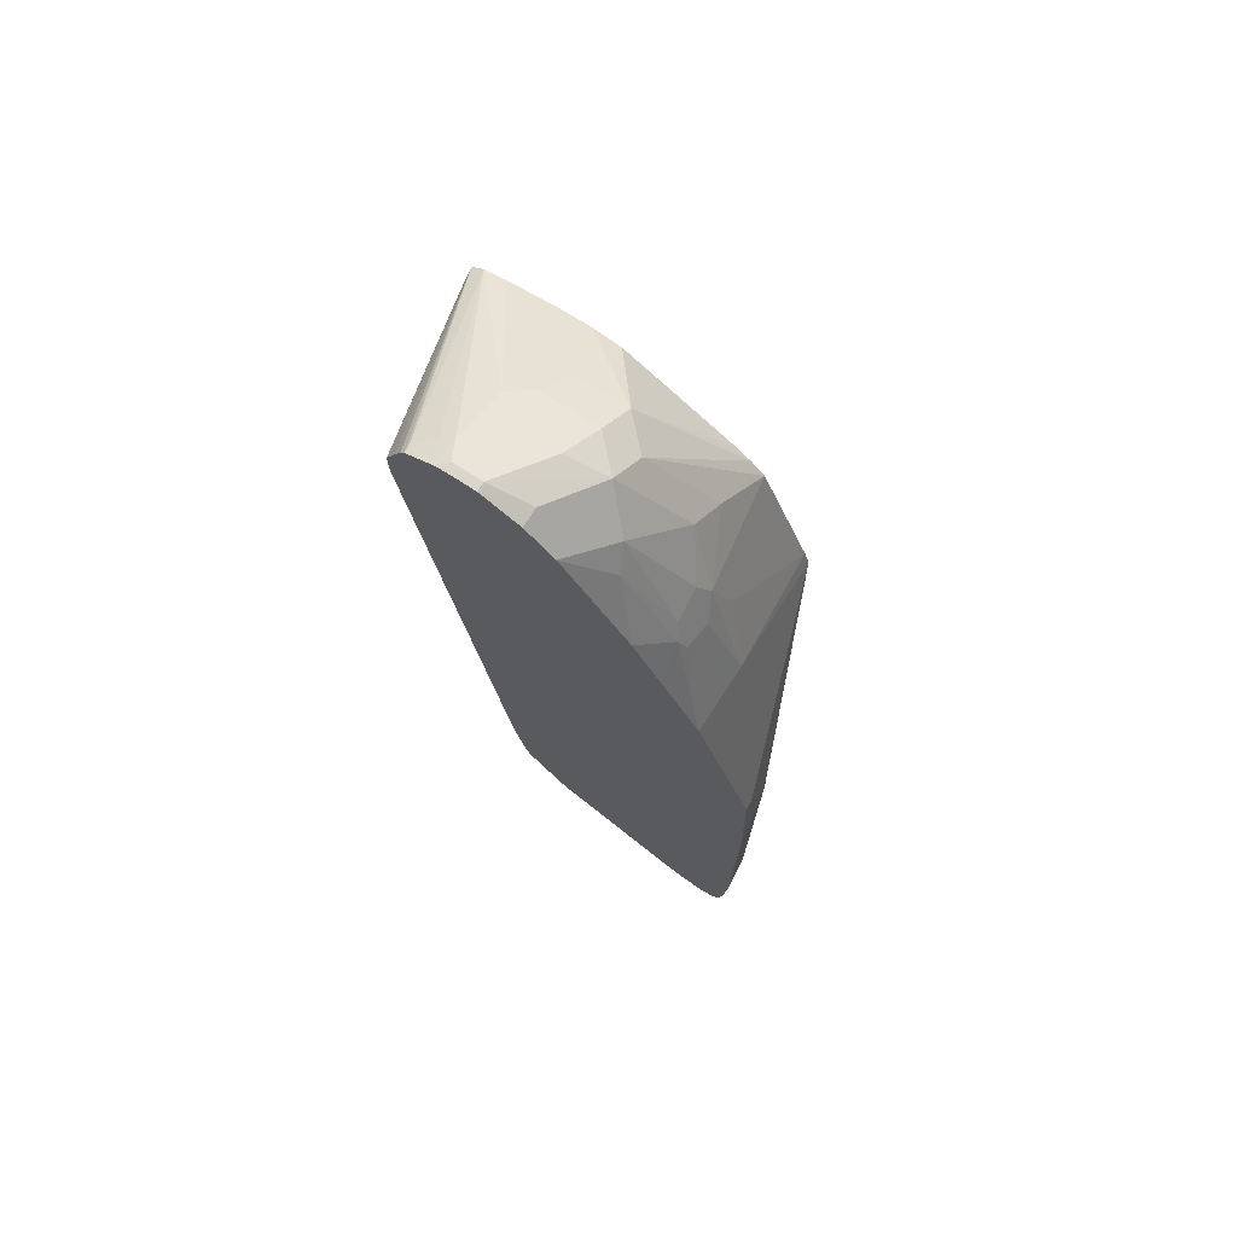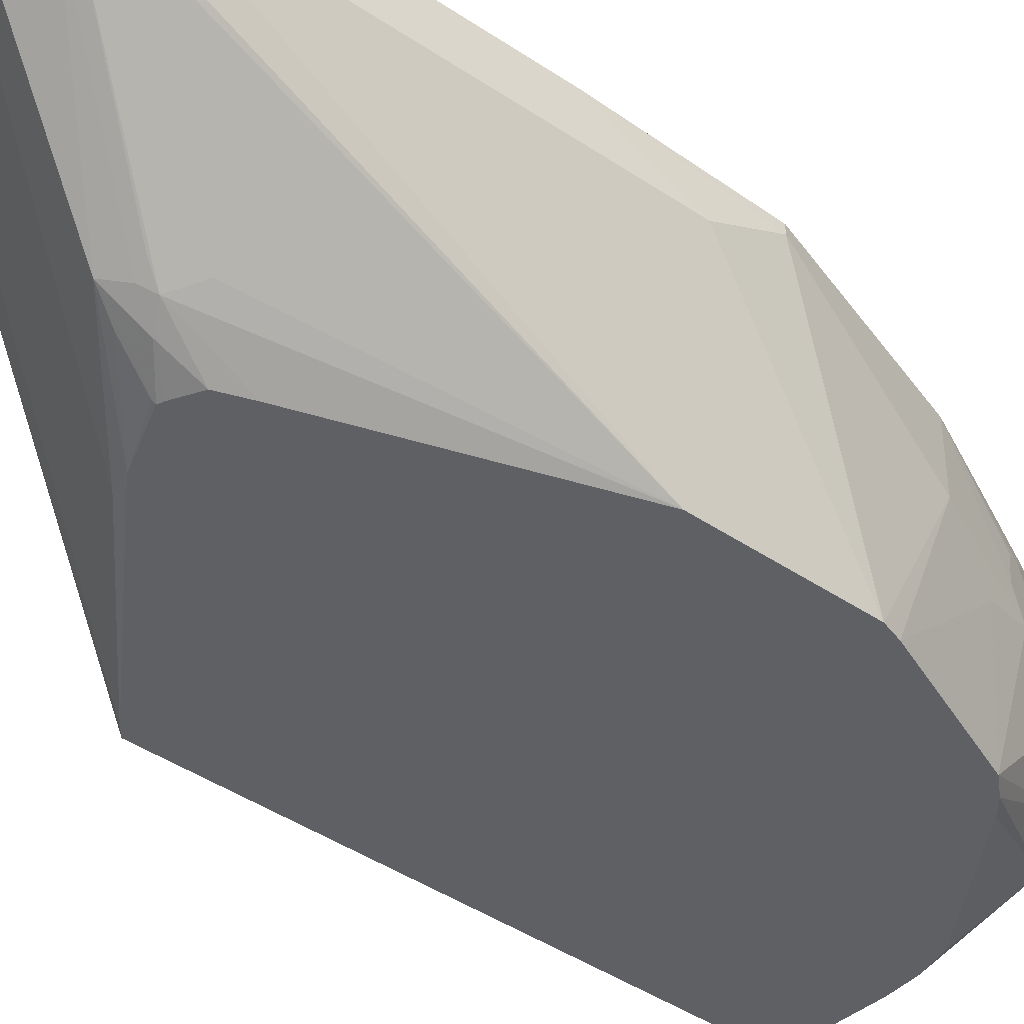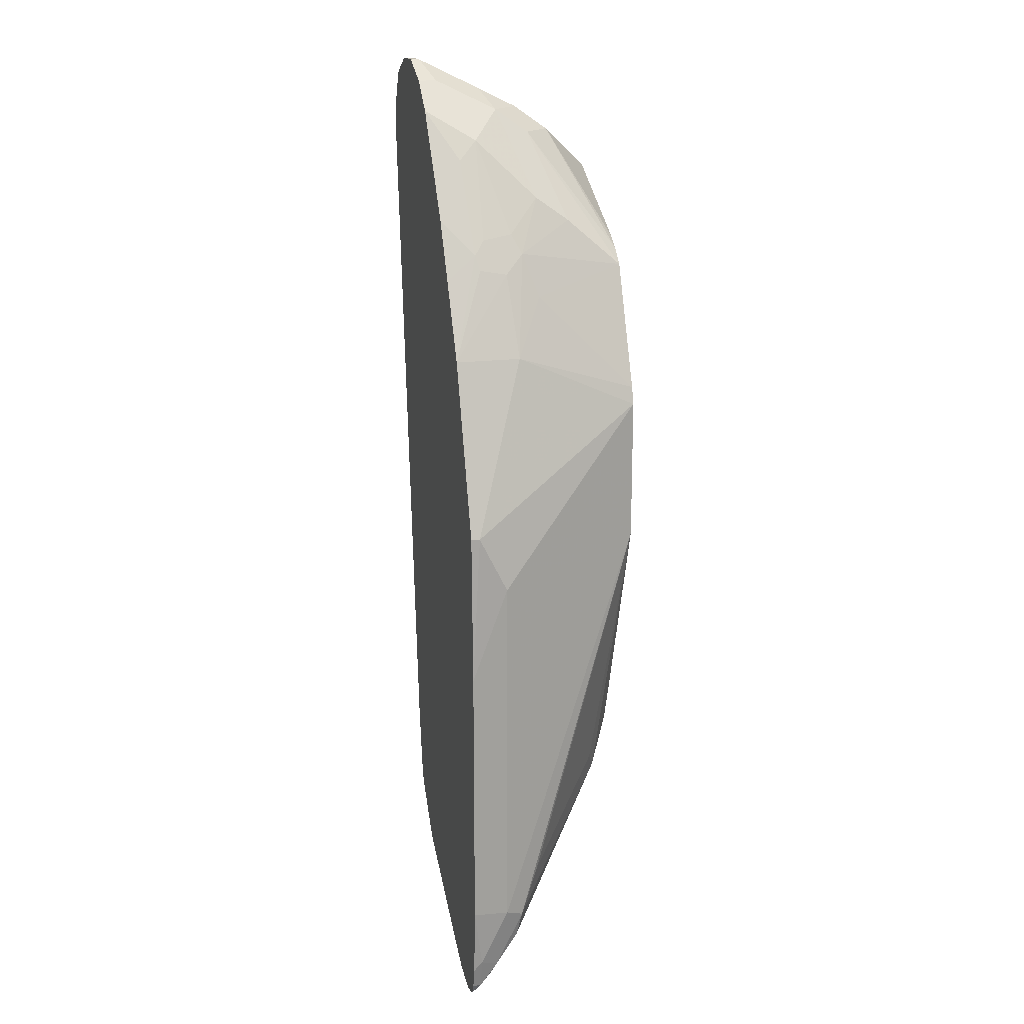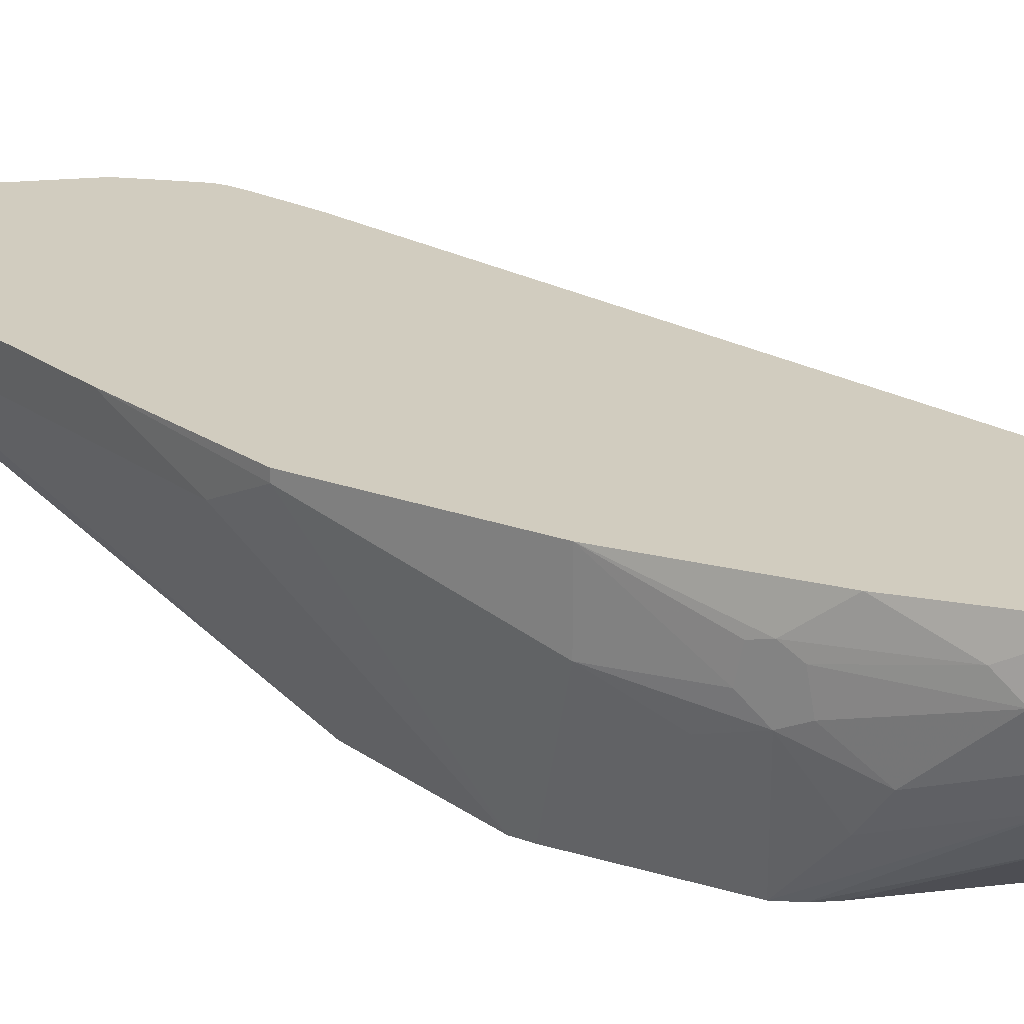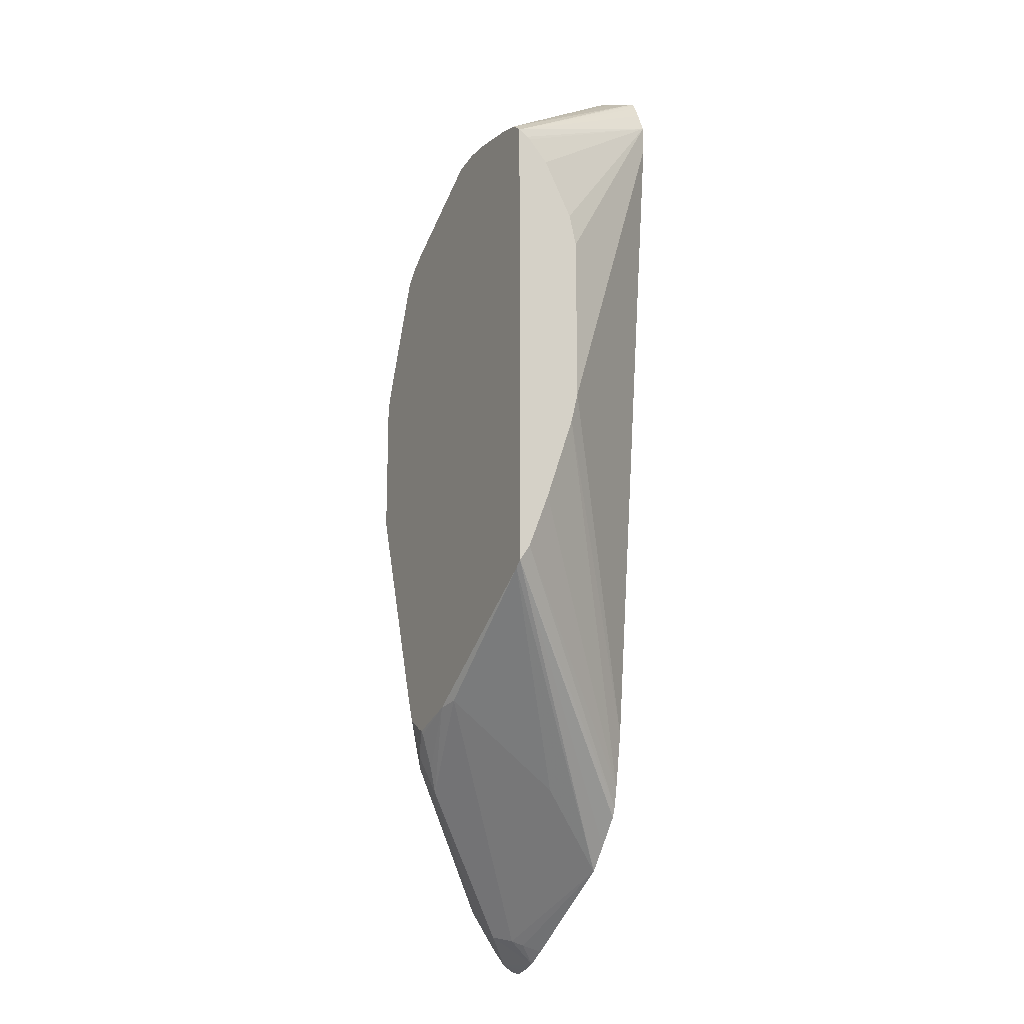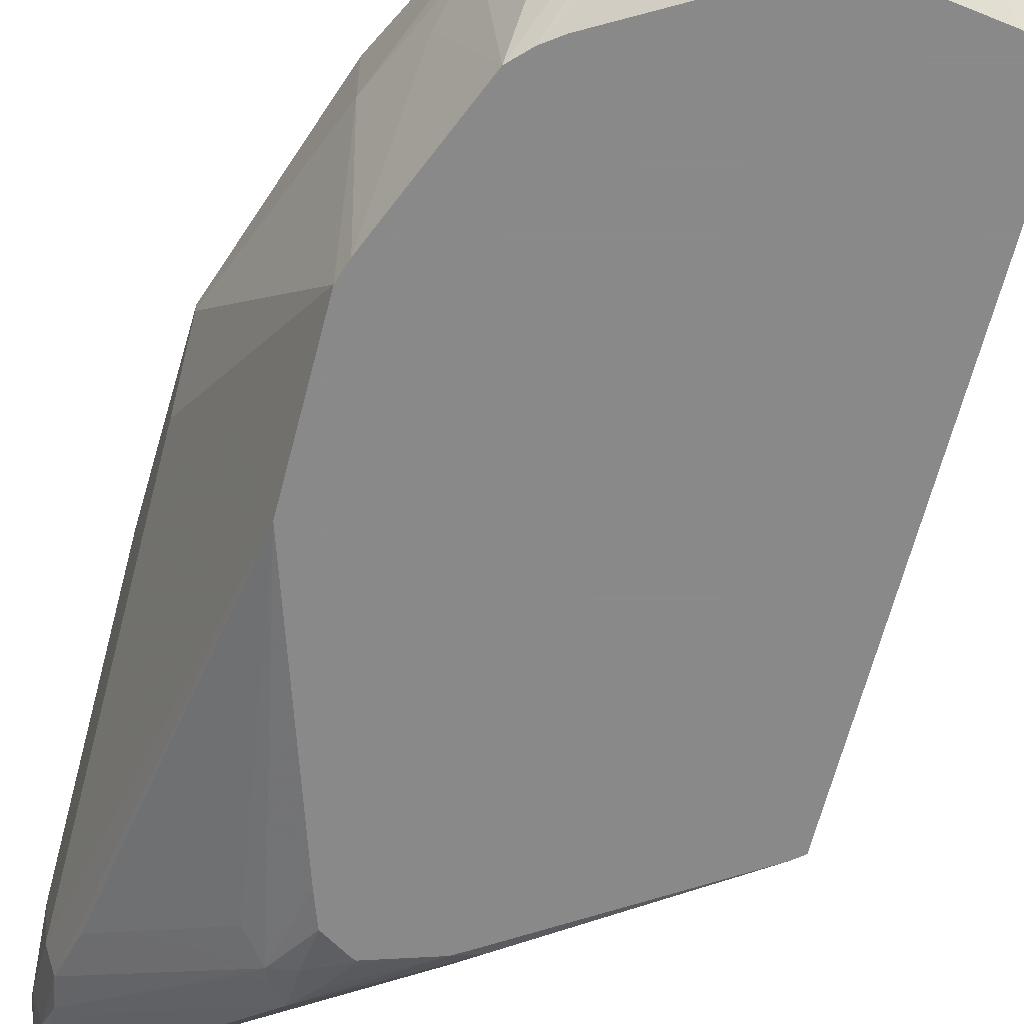
<metadata>
{"format":"obj","ext":"obj","renderer":"f3d","projection":"perspective","resolution":1024,"background":"white","views":[{"elev":73.9,"azim":33.0,"up":"+Y"},{"elev":-44.1,"azim":51.8,"up":"+Z"},{"elev":17.5,"azim":75.0,"up":"+Y"},{"elev":24.0,"azim":139.1,"up":"+Z"},{"elev":-17.6,"azim":-117.3,"up":"+Y"},{"elev":-63.3,"azim":165.6,"up":"+Z"}]}
</metadata>
<code>
v 0.2641 0.03611 0.2284
v 0.2692 0.05035 0.2284
v 0.2762 0.01043 0.2398
v 0.3093 0.172 0.2284
v 0.3093 0.2502 0.2284
v 0.344 0.1564 0.3127
v 0.344 -0.04692 0.3127
v 0.3388 -0.05213 0.3023
v 0.3388 -0.0834 0.318
v 0.3362 -0.06646 0.3049
v 0.3362 -0.08991 0.3206
v 0.3284 -0.09904 0.3232
v 0.3401 -0.09577 0.3284
v 0.344 -0.07818 0.3284
v 0.344 -0.08305 0.3333
v 0.3413 -0.09517 0.3333
v 0.3397 -0.09841 0.3333
v 0.3377 -0.1019 0.3333
v 0.3284 -0.1041 0.3333
v 0.3198 -0.102 0.3333
v 0.3104 -0.0989 0.3333
v 0.2313 -0.05016 0.3333
v 0.2988 -0.09211 0.3333
v 0.3023 -0.08861 0.3232
v 0.3049 -0.086 0.3166
v 0.3127 -0.0834 0.3075
v 0.3284 -0.0645 0.301
v 0.2658 -0.005201 0.245
v 0.2111 0.0391 0.2307
v 0.2111 -0.007782 0.2932
v 0.1285 0.09724 0.2284
v 0.2141 0.04205 0.2284
v 0.1244 0.1007 0.2284
v 0.2203 -0.03684 0.3333
v 0.2079 -0.02138 0.3333
v 0.2033 -0.004832 0.3333
v 0.2057 -0.01562 0.3333
v 0.1244 0.1096 0.2344
v 0.1244 0.14 0.2459
v 0.1244 0.187 0.2616
v 0.1244 0.2036 0.2655
v 0.1979 0.02643 0.3333
v 0.1564 0.4065 0.3333
v 0.1564 0.3909 0.3333
v 0.1244 0.2975 0.2655
v 0.1244 0.3148 0.2616
v 0.1244 0.3461 0.2459
v 0.1244 0.3585 0.2353
v 0.1244 0.3634 0.2284
v 0.1244 0.36 0.2338
v 0.1618 0.4186 0.3333
v 0.1654 0.4258 0.3333
v 0.1676 0.429 0.3333
v 0.1668 0.4274 0.3284
v 0.1312 0.3688 0.2284
v 0.1759 0.43 0.3206
v 0.1825 0.4326 0.318
v 0.175 0.433 0.3333
v 0.1822 0.4366 0.3333
v 0.1877 0.4378 0.3284
v 0.1825 0.417 0.2867
v 0.1435 0.3719 0.2284
v 0.172 0.3759 0.2284
v 0.1929 0.4117 0.2763
v 0.2033 0.4378 0.3284
v 0.1877 0.4378 0.3333
v 0.2033 0.4378 0.3333
v 0.2241 0.4274 0.3232
v 0.2398 0.4117 0.2919
v 0.2554 0.3961 0.3075
v 0.271 0.3649 0.2763
v 0.2424 0.3987 0.2737
v 0.2736 0.3518 0.258
v 0.2791 0.326 0.2284
v 0.2893 0.3362 0.2893
v 0.2841 0.3466 0.2945
v 0.2854 0.344 0.3108
v 0.2893 0.3362 0.3167
v 0.2606 0.3857 0.318
v 0.2398 0.4117 0.3333
v 0.2761 0.3548 0.3333
v 0.2919 0.3232 0.3333
v 0.3127 0.2815 0.3333
v 0.344 0.1877 0.3333
v 0.3127 0.2815 0.2971
v 0.2945 0.3258 0.2997
v 0.2932 0.3283 0.3147
v 0.2971 0.3127 0.2815
v 0.3064 0.2595 0.2284
v 0.2033 0.3742 0.2284
v 0.2637 0.3396 0.2284
v 0.2714 0.3339 0.2284
v 0.2268 0.3987 0.258
v 0.1877 0.3766 0.2284
v 0.1994 0.3987 0.258
v 0.344 0.1877 0.3284
v 0.3465 0.1046 0.3333
v 0.3465 -0.04448 0.3333
v 0.2241 0.4274 0.3333
v 0.2529 0.02924 0.2284
v 0.2223 0.03689 0.2284
v 0.258 0.007846 0.2385
v 0.2502 0.0279 0.2284
v 0.2502 0.0261 0.2294
v 0.2658 0.01564 0.2346
v 0.2736 0.003928 0.2424
v 0.2815 0.001991 0.2463
v 0.318 -0.01041 0.2763
v 0.3336 -0.02604 0.2919
v 0.2867 0.02089 0.245
v 0.2241 0.4117 0.2763
v 0.2189 0.4222 0.2971
f 88 85 89
f 89 85 5
f 89 5 90
f 90 5 63
f 94 90 63
f 94 93 90
f 95 63 64
f 95 64 93
f 95 93 94
f 96 5 85
f 95 94 63
f 96 6 5
f 81 67 84
f 97 98 6
f 97 19 98
f 97 84 19
f 97 96 84
f 96 85 84
f 84 36 19
f 53 36 84
f 43 36 53
f 67 53 84
f 59 53 67
f 91 90 93
f 97 6 96
f 92 91 93
f 77 78 76
f 92 72 74
f 80 67 81
f 77 79 78
f 77 70 79
f 79 70 80
f 79 80 81
f 78 79 81
f 82 78 81
f 82 83 78
f 82 81 83
f 83 81 84
f 83 84 85
f 92 93 72
f 86 83 85
f 87 78 83
f 87 86 78
f 78 86 75
f 78 75 76
f 86 85 75
f 88 75 85
f 74 75 88
f 74 88 89
f 74 89 90
f 91 74 90
f 92 74 91
f 87 83 86
f 99 67 80
f 72 93 69
f 99 70 68
f 3 28 105
f 3 106 28
f 107 106 3
f 107 10 106
f 107 3 10
f 10 3 8
f 108 8 3
f 109 8 108
f 109 4 8
f 109 108 4
f 110 4 108
f 103 105 28
f 110 3 4
f 27 106 10
f 27 28 106
f 3 105 1
f 100 1 105
f 111 93 64
f 111 69 93
f 112 69 111
f 112 65 69
f 112 111 65
f 111 64 65
f 77 76 70
f 110 108 3
f 99 68 67
f 103 100 105
f 103 104 101
f 99 80 70
f 16 98 19
f 15 98 16
f 15 14 98
f 14 7 98
f 14 9 7
f 7 6 98
f 63 5 49
f 55 63 49
f 49 5 33
f 45 49 33
f 103 101 100
f 47 49 45
f 39 41 33
f 1 33 5
f 100 33 1
f 101 33 100
f 32 33 101
f 32 101 29
f 29 101 28
f 102 28 101
f 102 103 28
f 102 104 103
f 102 101 104
f 41 45 33
f 71 70 76
f 70 69 68
f 73 71 75
f 23 22 24
f 24 22 25
f 24 25 21
f 21 25 26
f 21 26 12
f 26 10 12
f 26 27 10
f 26 28 27
f 26 25 28
f 25 29 28
f 30 29 25
f 23 24 21
f 31 29 30
f 31 33 32
f 31 22 33
f 31 30 22
f 30 25 22
f 34 33 22
f 34 35 33
f 34 19 35
f 34 22 19
f 35 19 36
f 37 35 36
f 37 33 35
f 31 32 29
f 38 33 37
f 23 21 22
f 20 19 21
f 2 3 1
f 2 4 3
f 2 1 4
f 4 1 5
f 4 5 6
f 7 4 6
f 7 8 4
f 9 8 7
f 71 76 75
f 11 10 9
f 11 12 10
f 21 19 22
f 11 13 12
f 13 9 14
f 13 14 15
f 13 15 16
f 17 13 16
f 17 18 13
f 17 16 18
f 18 16 19
f 18 19 12
f 13 18 12
f 20 12 19
f 20 21 12
f 11 9 13
f 38 39 33
f 9 10 8
f 38 37 36
f 58 54 53
f 58 53 59
f 57 58 59
f 57 59 60
f 57 60 61
f 57 61 55
f 62 55 61
f 62 63 55
f 62 64 63
f 62 61 64
f 60 64 61
f 60 65 64
f 60 66 65
f 60 59 66
f 66 59 67
f 66 67 65
f 68 65 67
f 68 69 65
f 71 72 69
f 73 72 71
f 73 74 72
f 73 75 74
f 38 36 39
f 56 54 58
f 56 58 57
f 71 69 70
f 56 55 54
f 56 57 55
f 40 41 39
f 40 42 41
f 40 39 36
f 42 36 43
f 44 42 43
f 44 41 42
f 44 45 41
f 44 43 45
f 46 45 43
f 46 47 45
f 46 43 47
f 40 36 42
f 48 49 47
f 48 47 43
f 54 49 53
f 52 43 53
f 51 43 52
f 52 53 49
f 51 49 43
f 50 48 43
f 50 43 49
f 50 49 48
f 51 52 49
f 54 55 49

</code>
